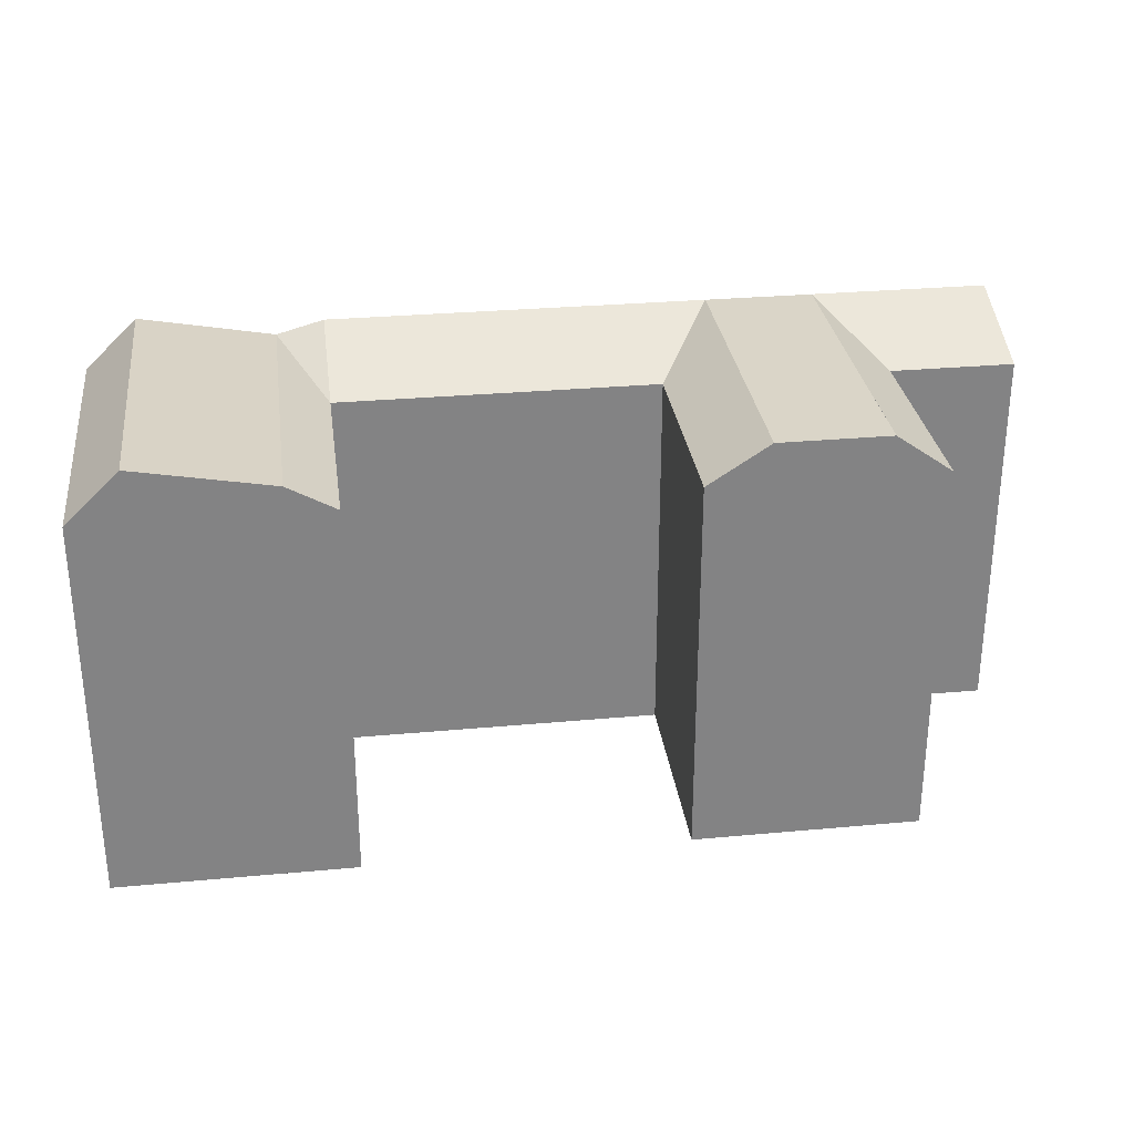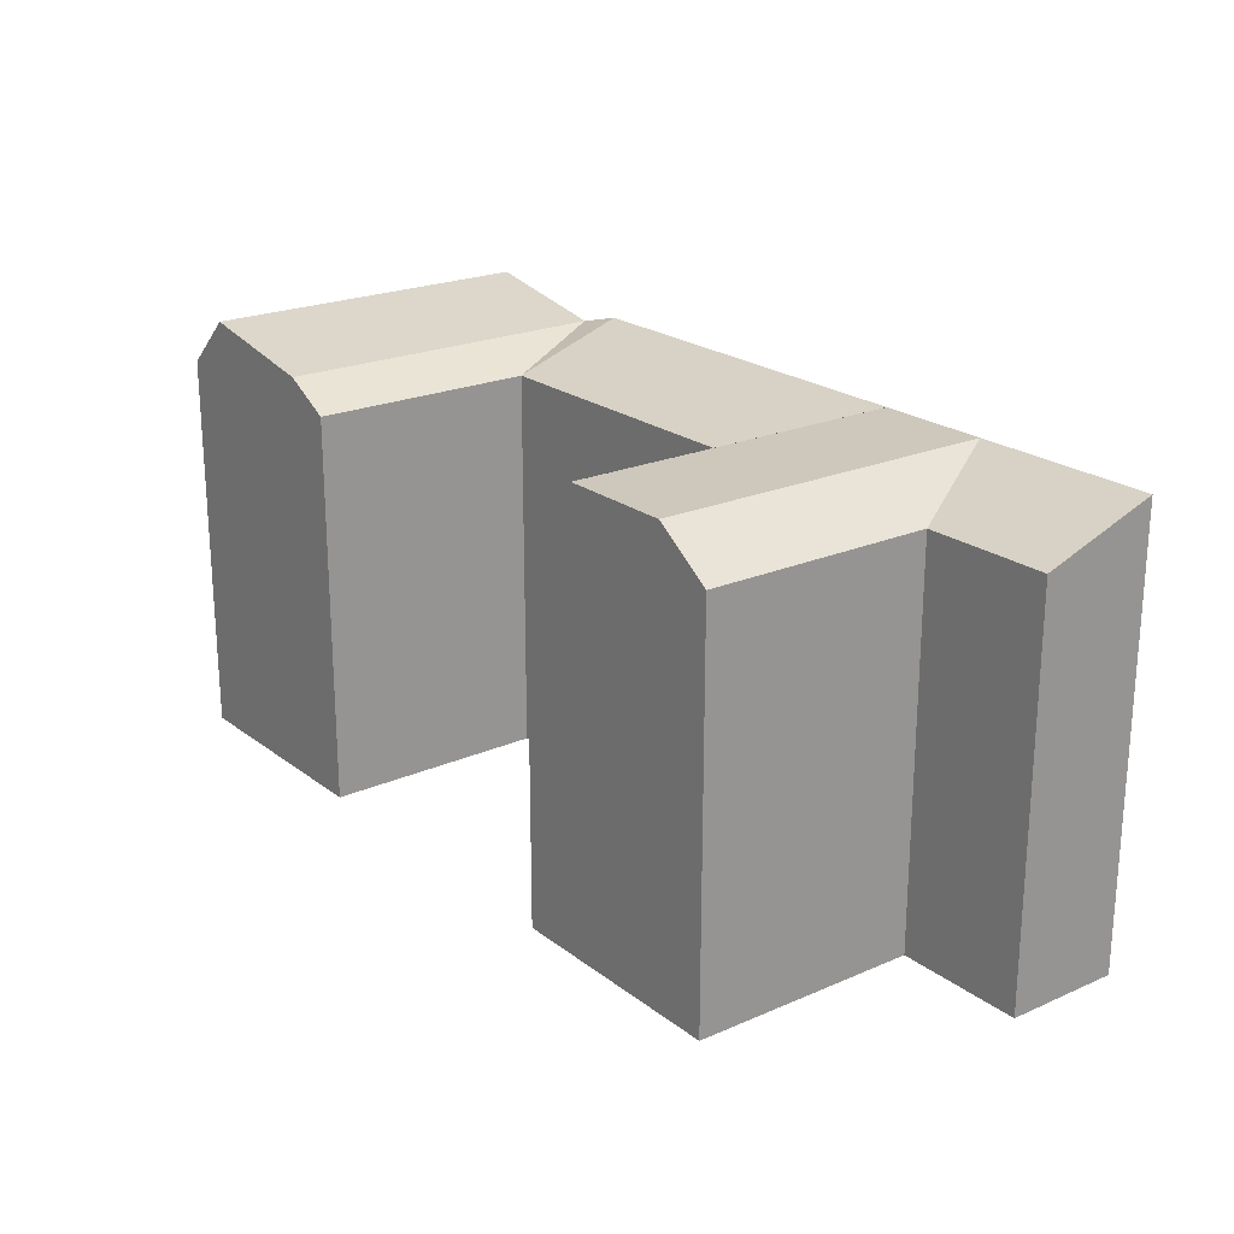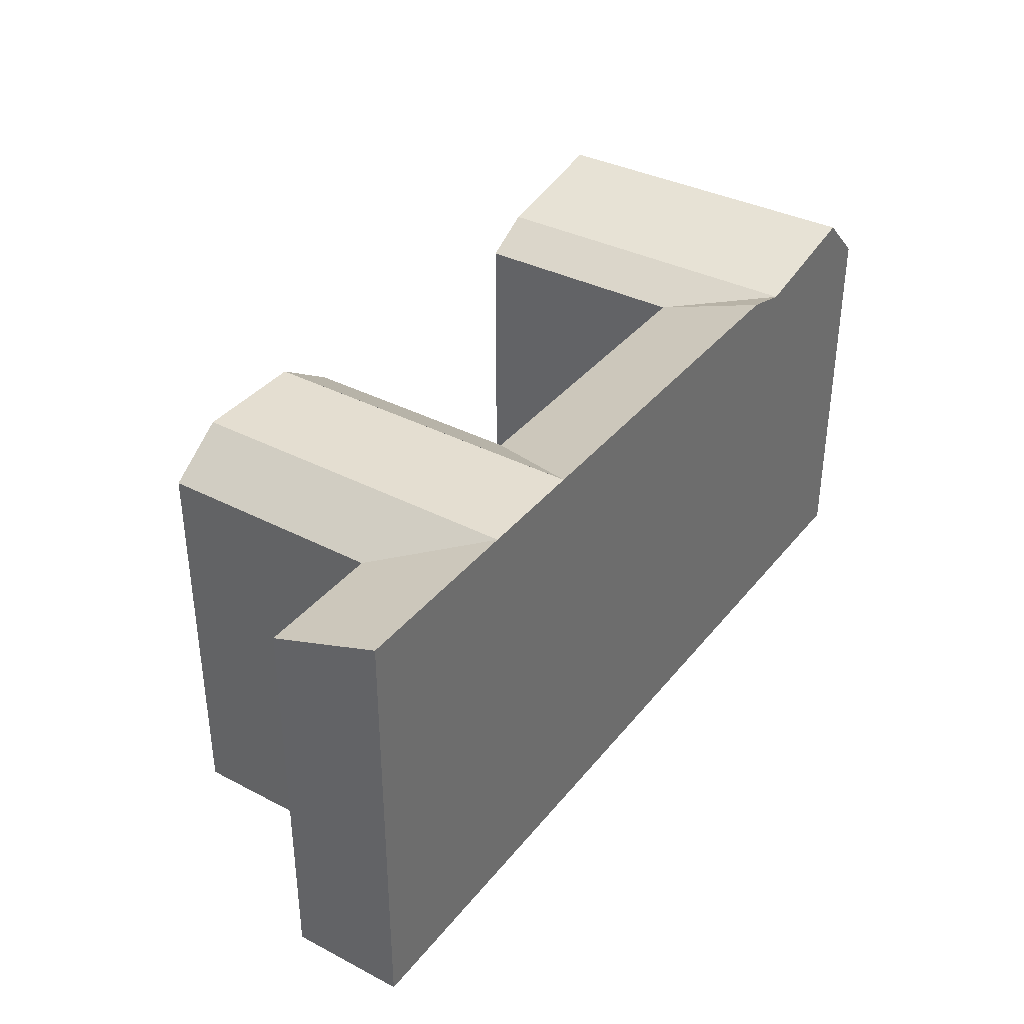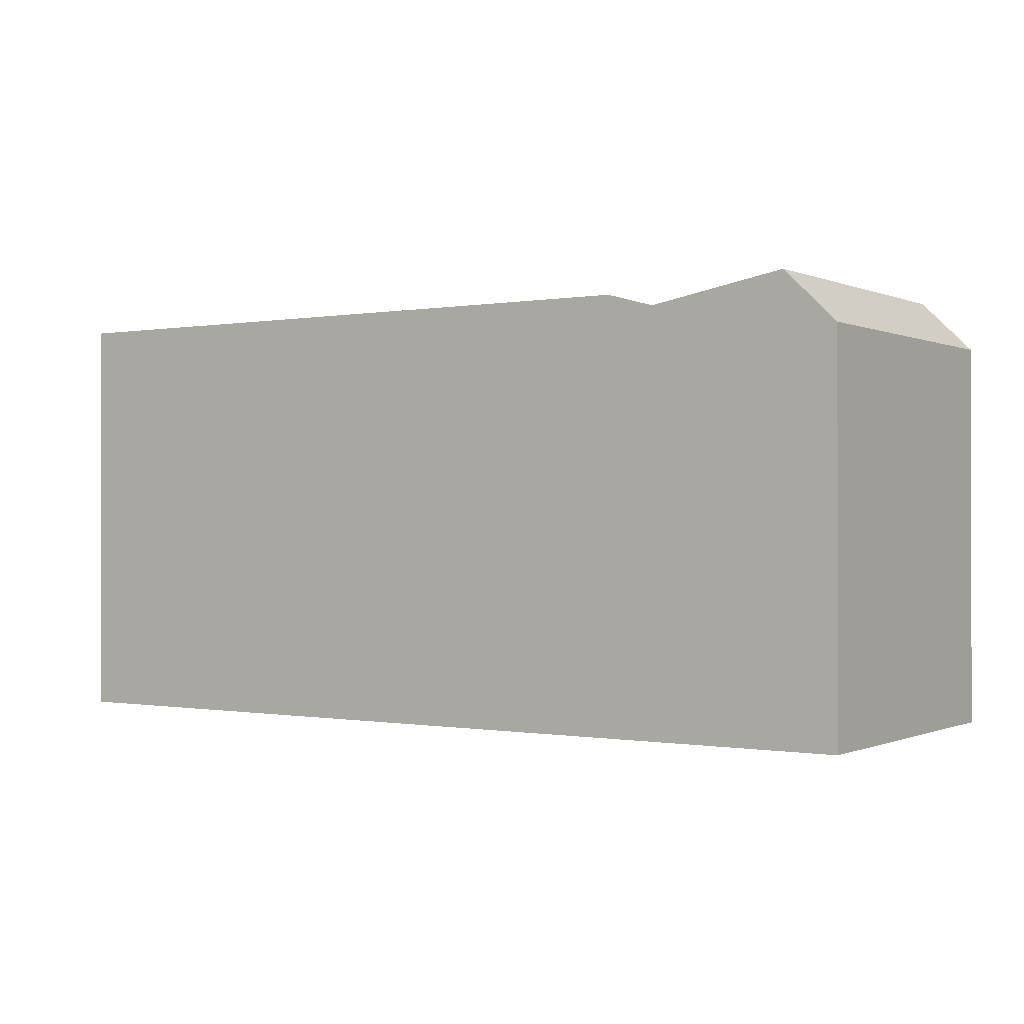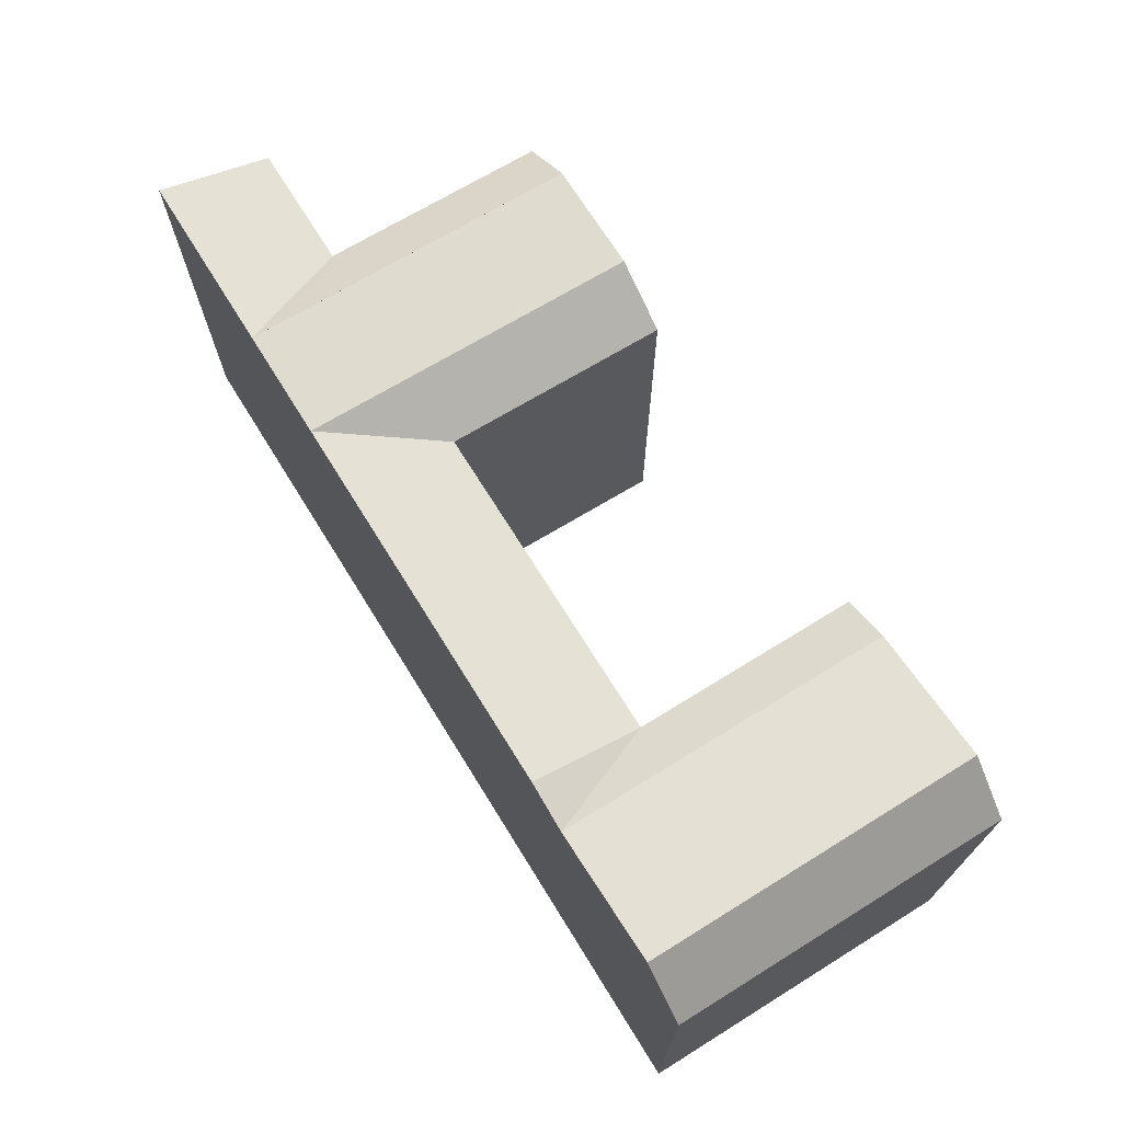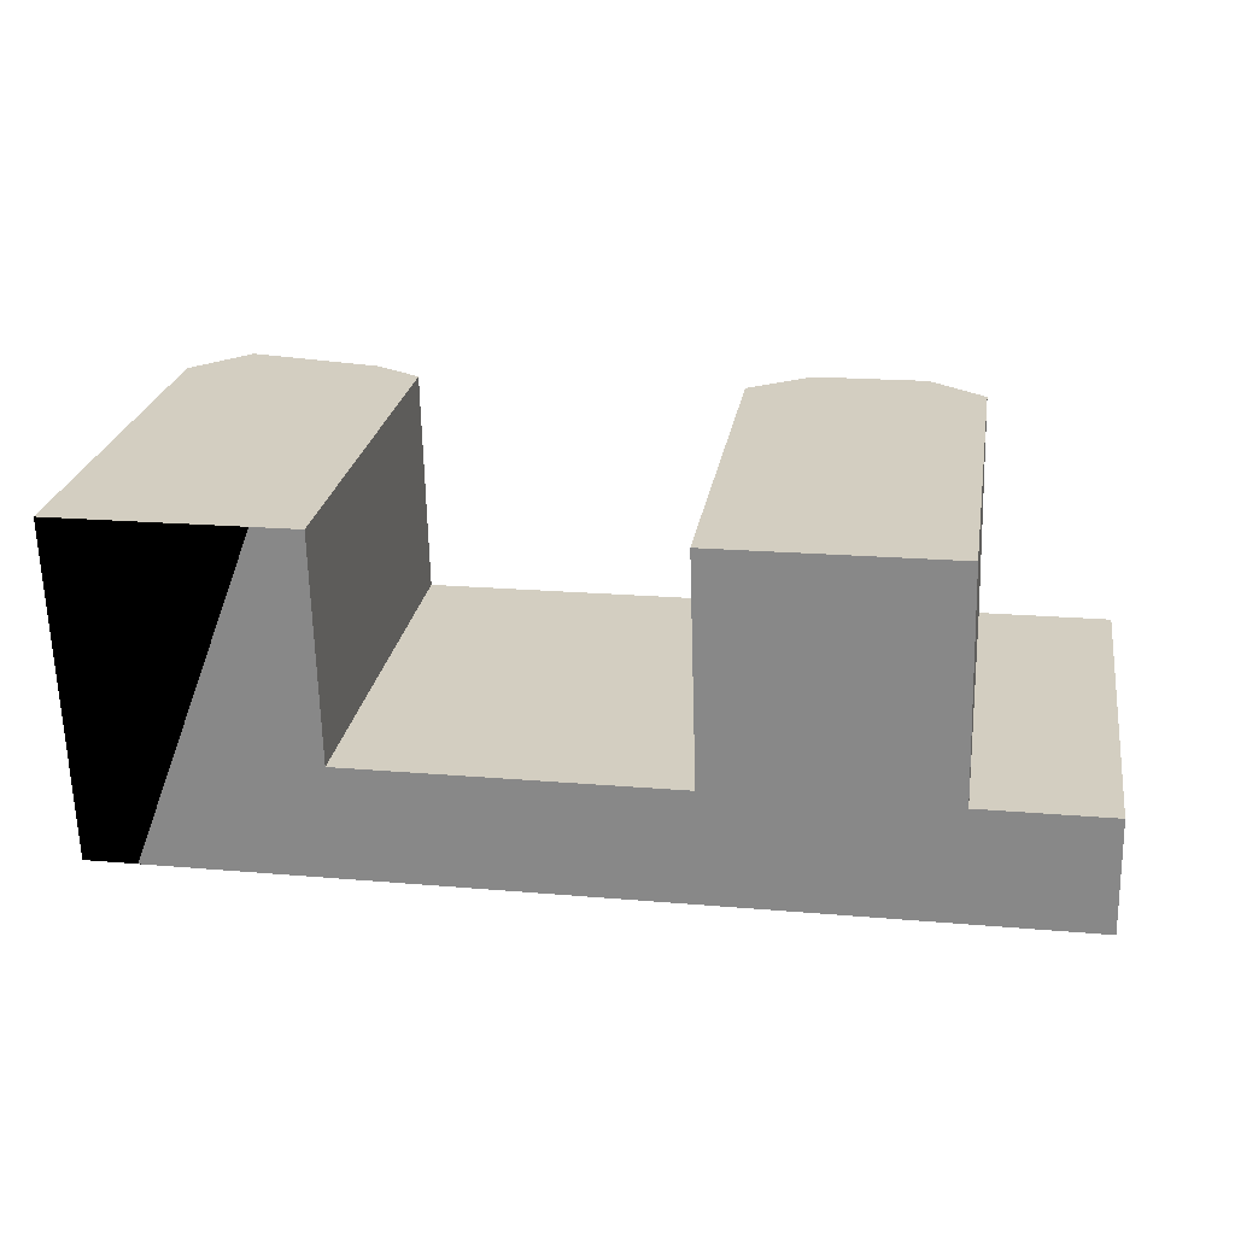
<metadata>
{"format":"obj","ext":"obj","renderer":"f3d","projection":"perspective","resolution":1024,"background":"white","views":[{"elev":29.2,"azim":-9.0,"up":"+Y"},{"elev":21.9,"azim":51.2,"up":"+Y"},{"elev":36.4,"azim":122.3,"up":"+Y"},{"elev":-0.3,"azim":-147.6,"up":"+Y"},{"elev":70.3,"azim":-123.0,"up":"+Y"},{"elev":25.4,"azim":9.5,"up":"+Z"}]}
</metadata>
<code>
v  33.69 22.71 -17.29
v  30.4 22.71 -17.36
v  33.69 22.71 -17.29
v  13.03 22.71 -17.72
v  10.46 22.01 -17.77
v  33.69 1.059e-15 -17.29
v  0.3847 20.6 -17.98
v  0.3842 1.101e-15 -17.98
v  30.4 1.063e-15 -17.36
v  3.207 1.097e-15 -17.92
v  13.03 1.085e-15 -17.72
v  10.46 1.088e-15 -17.77
v  3.207 23.32 -17.92
v  49.37 1.039e-15 -16.96
v  42.61 22.71 -17.1
v  49.37 22.71 -16.96
v  39.61 22.71 -17.17
v  39.61 22.71 -17.17
v  39.61 1.051e-15 -17.16
v  42.61 1.047e-15 -17.1
v  0.0004385 20.6 -0.000652
v  10.08 22.01 0.211
v  2.823 23.32 0.05854
v  12.64 20.6 0.2649
v  12.64 -1.626e-17 0.2656
v  0 0 0
v  10.08 -1.296e-17 0.2117
v  2.822 -3.63e-18 0.05928
v  0.2557 20.6 -11.95
v  0.2553 7.315e-16 -11.95
v  39.01 -5.017e-17 0.8194
v  33.09 22.71 0.6943
v  33.09 -4.255e-17 0.695
v  39.01 22.71 0.8187
v  49.21 20.6 -10.93
v  49.2 6.693e-16 -10.93
v  42.41 20.6 -11.07
v  42.41 6.779e-16 -11.07
v  30.2 6.935e-16 -11.32
v  12.9 20.6 -11.69
v  12.9 7.155e-16 -11.68
v  30.2 20.6 -11.33
v  42.01 20.6 0.8817
v  42.01 -5.403e-17 0.8824
v  39.01 22.71 0.8187
v  29.8 20.6 0.6253
v  29.8 -3.833e-17 0.6259
v  33.09 22.71 0.6943
v  39.41 22.71 -11.13
v  33.49 22.71 -11.26
v  10.34 22.01 -11.74
v  3.078 23.32 -11.89
v  39.41 22.71 -11.13
v  33.49 22.71 -11.26
g defaultobject
f 1 2 3
f 2 1 4
f 4 1 5
f 5 1 6
f 5 6 7
f 7 6 8
f 8 6 9
f 8 9 10
f 10 9 11
f 10 11 12
f 7 13 5
f 14 15 16
f 15 14 17
f 17 14 18
f 18 14 19
f 19 14 20
f 21 22 23
f 22 21 24
f 24 21 25
f 25 21 26
f 25 26 27
f 27 26 28
f 8 29 7
f 29 8 21
f 21 8 26
f 26 8 30
f 31 32 33
f 32 31 34
f 1 19 6
f 19 1 18
f 14 35 36
f 35 14 16
f 36 37 38
f 37 36 35
f 39 40 41
f 40 39 42
f 38 43 44
f 43 38 37
f 43 31 44
f 31 43 34
f 34 43 45
f 33 46 47
f 46 33 32
f 46 32 48
f 46 39 47
f 39 46 42
f 41 24 25
f 24 41 40
f 36 20 14
f 20 36 38
f 20 38 19
f 19 38 44
f 19 44 31
f 19 31 6
f 6 31 33
f 6 33 9
f 9 33 47
f 9 47 39
f 39 11 9
f 11 39 41
f 11 41 12
f 12 41 25
f 12 25 27
f 12 27 10
f 10 27 28
f 10 28 8
f 8 28 26
f 8 26 30
f 16 37 35
f 37 16 15
f 37 15 17
f 2 42 3
f 42 2 4
f 42 4 40
f 49 37 17
f 37 49 43
f 43 49 45
f 42 50 3
f 50 42 48
f 48 42 46
f 51 40 5
f 40 51 24
f 24 51 22
f 13 51 5
f 51 13 22
f 22 13 52
f 22 52 23
f 7 52 13
f 52 7 29
f 52 29 23
f 23 29 21
f 1 53 18
f 53 1 54
f 53 54 34
f 34 54 32
f 5 40 4

</code>
